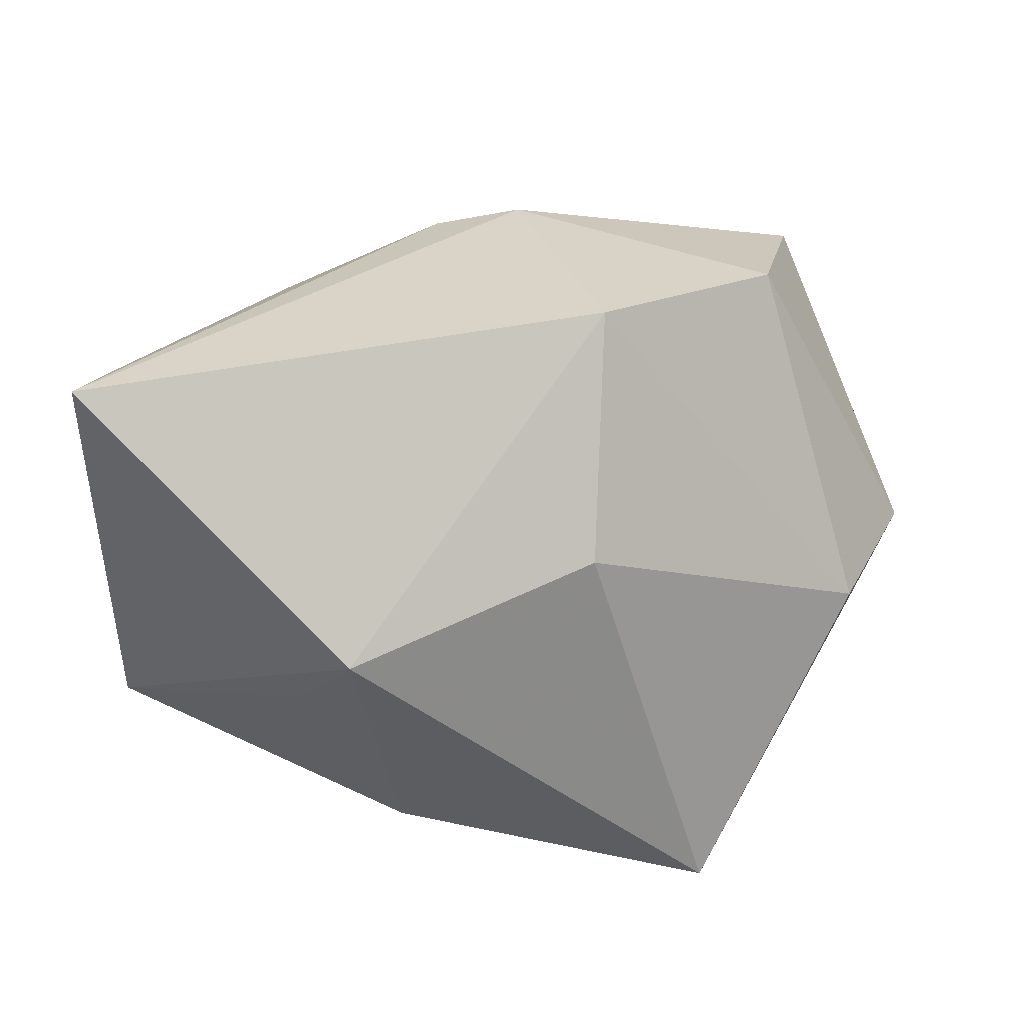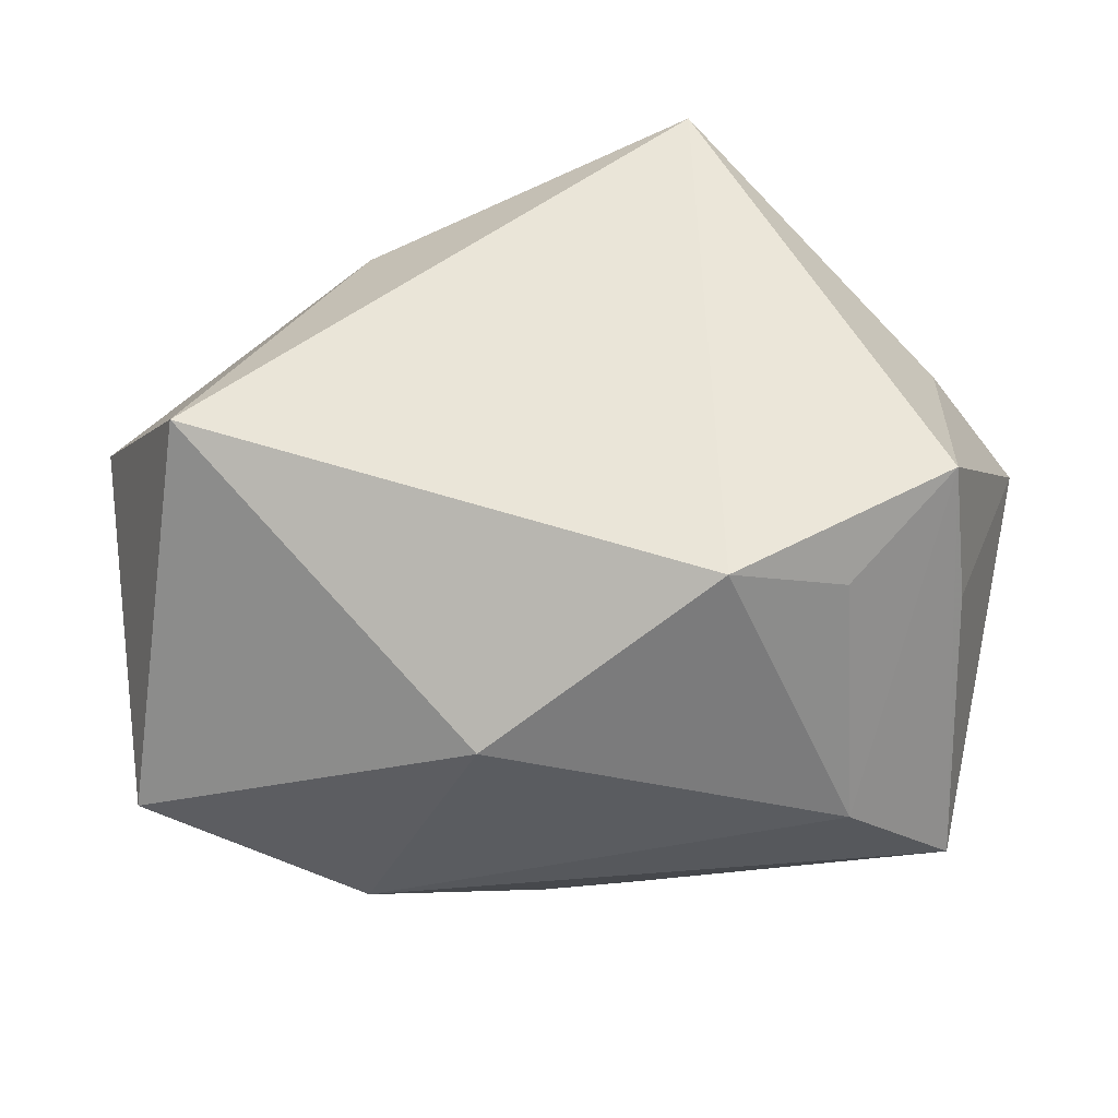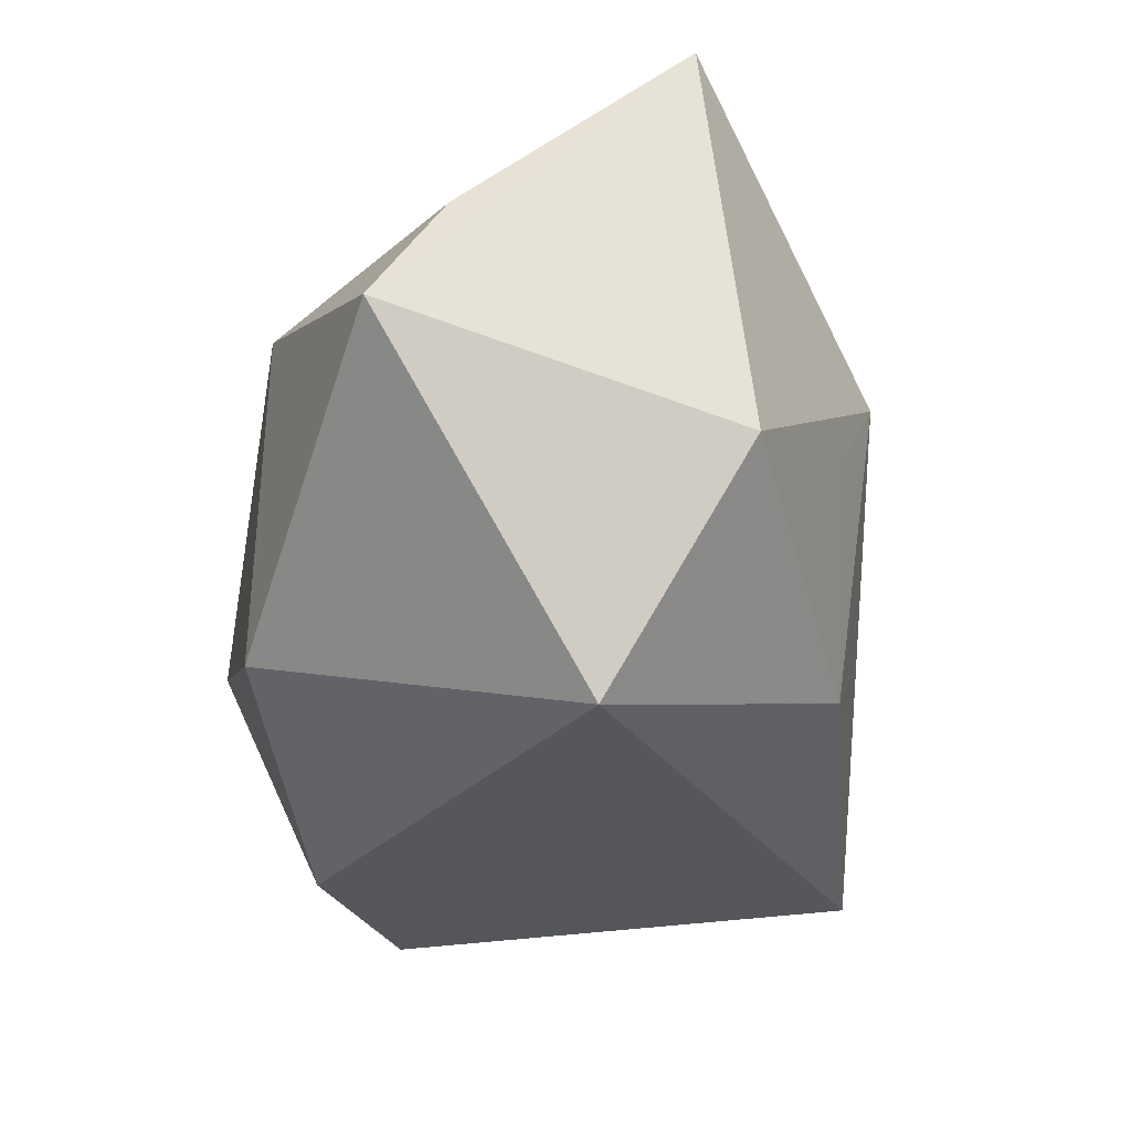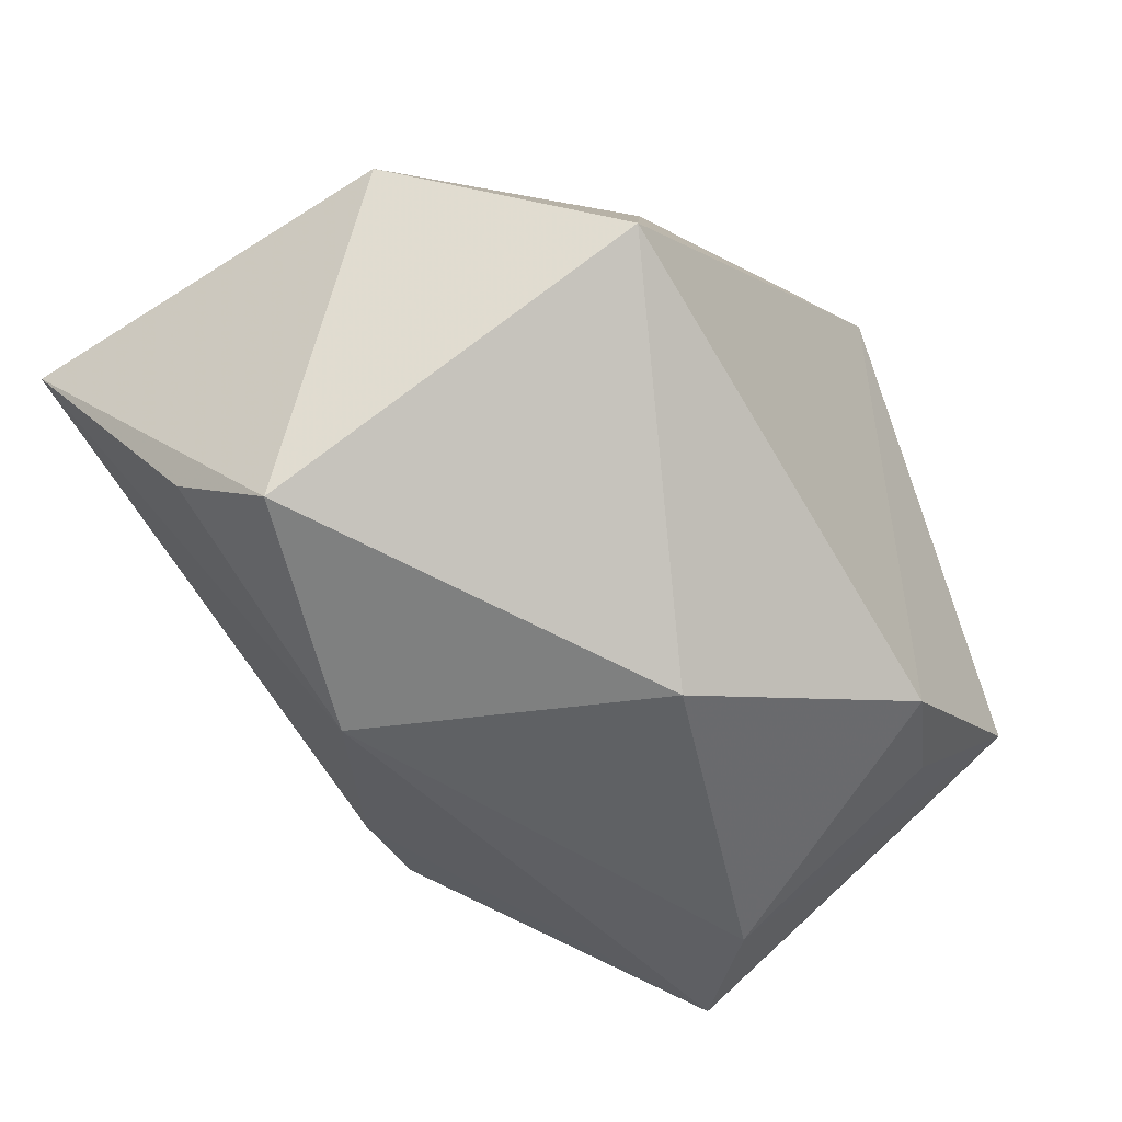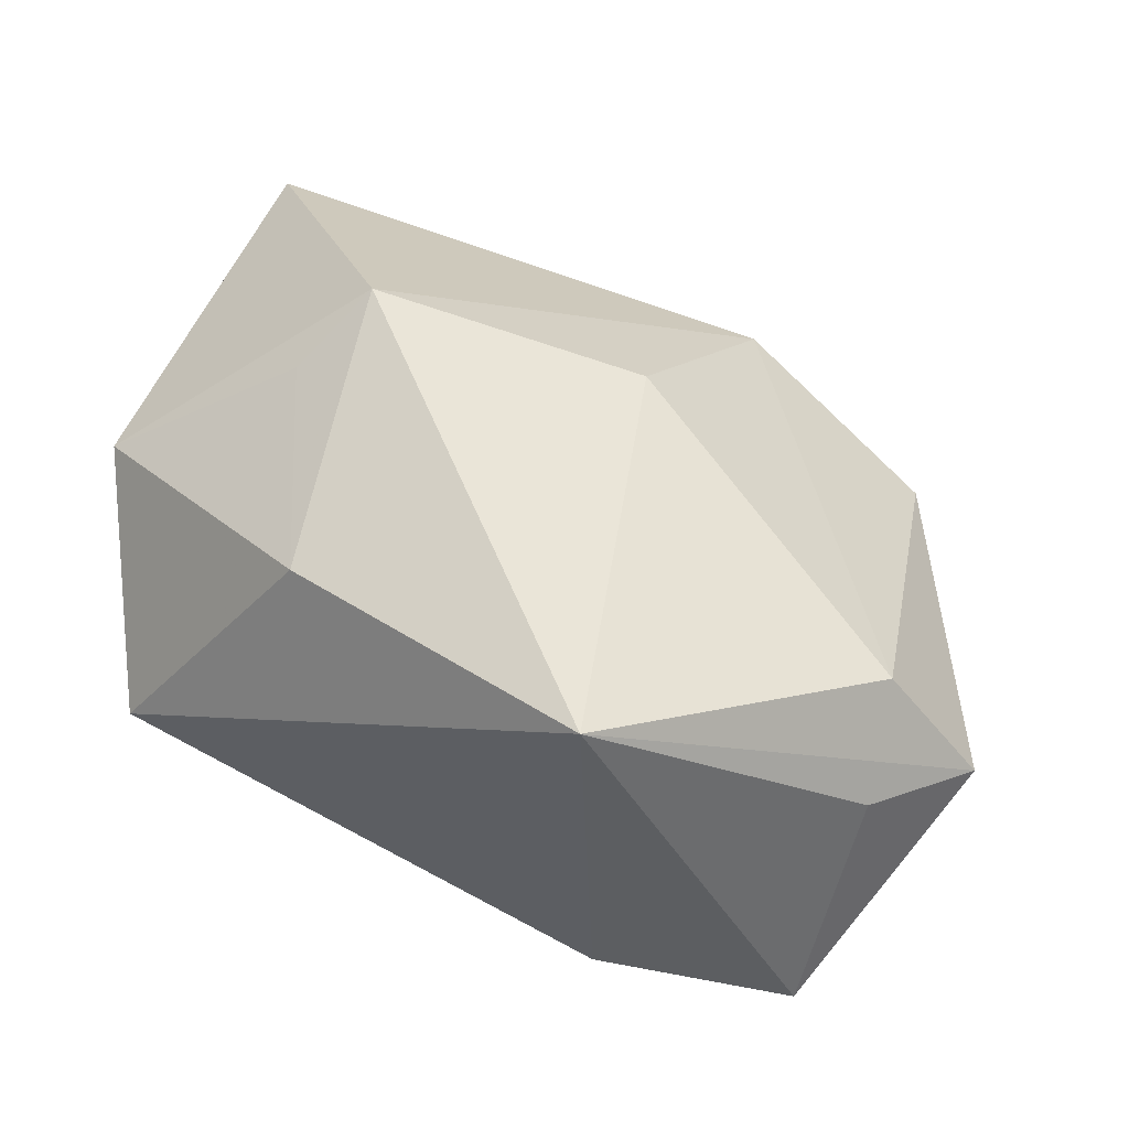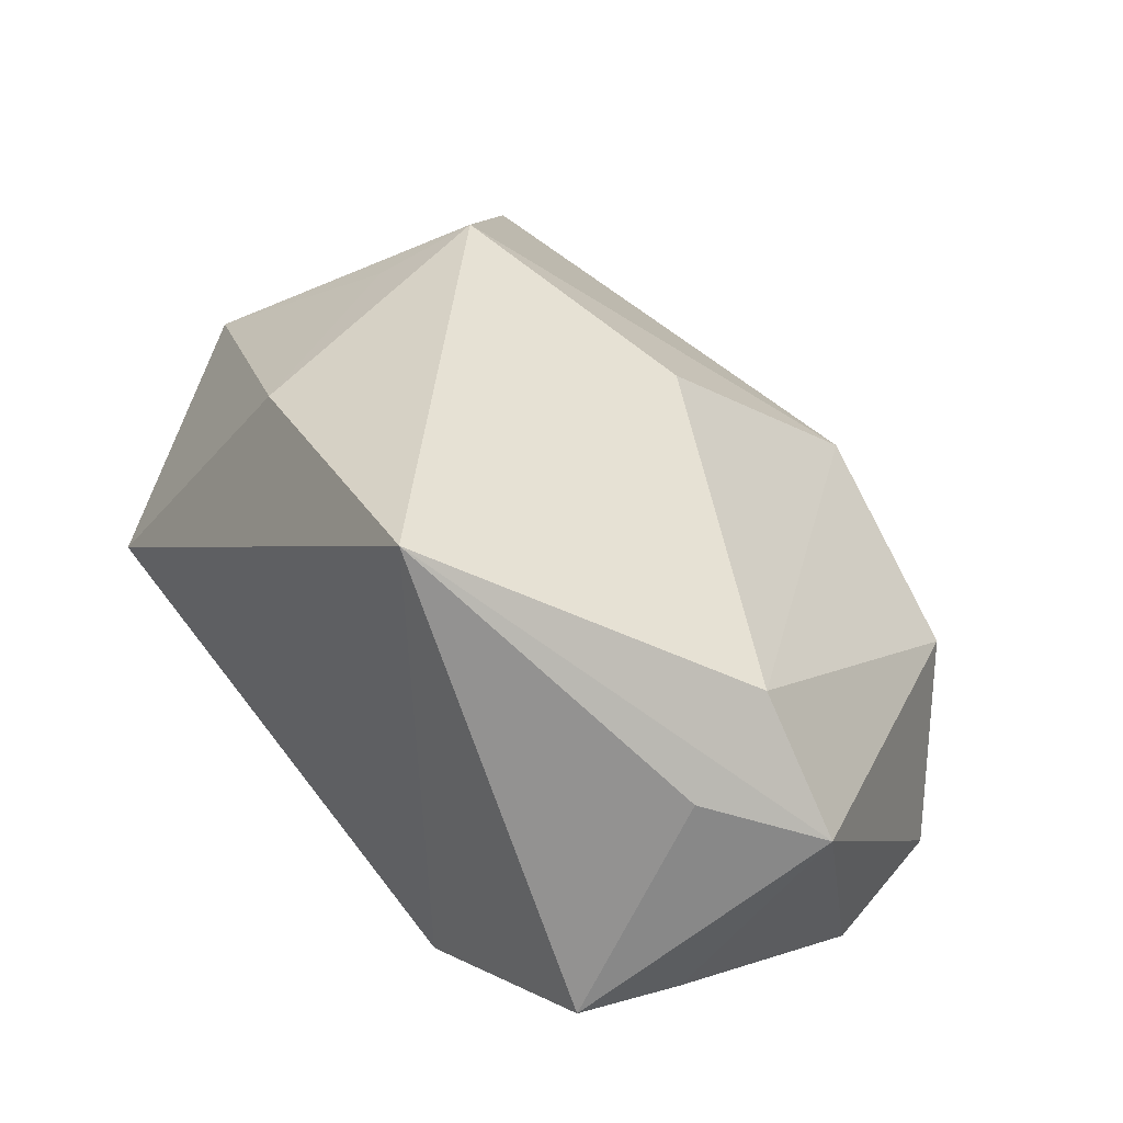
<metadata>
{"format":"obj","ext":"obj","renderer":"f3d","projection":"perspective","resolution":1024,"background":"white","views":[{"elev":44.7,"azim":166.1,"up":"+Z"},{"elev":-33.7,"azim":-177.9,"up":"+Y"},{"elev":-26.6,"azim":78.7,"up":"+Z"},{"elev":-45.6,"azim":122.9,"up":"+Y"},{"elev":61.9,"azim":-157.4,"up":"+Y"},{"elev":45.0,"azim":-131.0,"up":"+Y"}]}
</metadata>
<code>
v -0.009144 0.006718 0.02957
v -0.03476 0.01142 -0.01294
v 0.01508 0.02332 -0.01666
v -0.02803 -0.001233 0.02428
v -0.03502 -0.01193 -0.01366
v 0.016 -0.02561 0.01213
v -0.01373 0.03202 -0.02469
v 0.03951 0.005956 0.02957
v -0.02567 -0.02561 -0.001106
v 0.01951 0.02613 0.009349
v -0.01538 -0.01678 -0.02497
v 0.0007587 -0.02104 0.0211
v 0.02354 0.02199 0.001897
v 0.02968 -0.0004119 -0.02488
v -0.03308 0.01681 -0.00385
v -0.03407 -0.006672 -0.02457
v -0.03472 -0.02444 0.007846
v 0.0361 -0.01361 0.01442
v 0.0359 -0.02005 0.005147
v 0.03942 0.01019 -0.005573
v 0.004792 -0.02561 -0.01303
v -0.007509 -0.0198 0.02231
v -0.0251 -0.01491 -0.02029
v -0.0356 -0.01642 0.01628
v -0.004488 0.02175 0.01275
v -0.04195 0.006553 -0.004313
f 25 7 15
f 7 26 15
f 4 15 26
f 21 14 19
f 19 14 20
f 2 26 7
f 7 16 2
f 2 16 26
f 26 16 5
f 3 14 7
f 20 14 3
f 3 13 20
f 21 19 6
f 8 19 20
f 11 14 21
f 11 16 7
f 7 14 11
f 26 5 17
f 17 5 16
f 20 13 10
f 10 8 20
f 10 3 7
f 13 3 10
f 10 7 25
f 12 8 22
f 6 8 12
f 22 17 12
f 12 17 6
f 18 6 19
f 19 8 18
f 18 8 6
f 1 4 22
f 22 8 1
f 25 15 1
f 15 4 1
f 1 10 25
f 8 10 1
f 22 4 24
f 24 17 22
f 24 4 26
f 26 17 24
f 21 6 9
f 6 17 9
f 9 11 21
f 9 17 16
f 16 11 23
f 23 9 16
f 11 9 23

</code>
